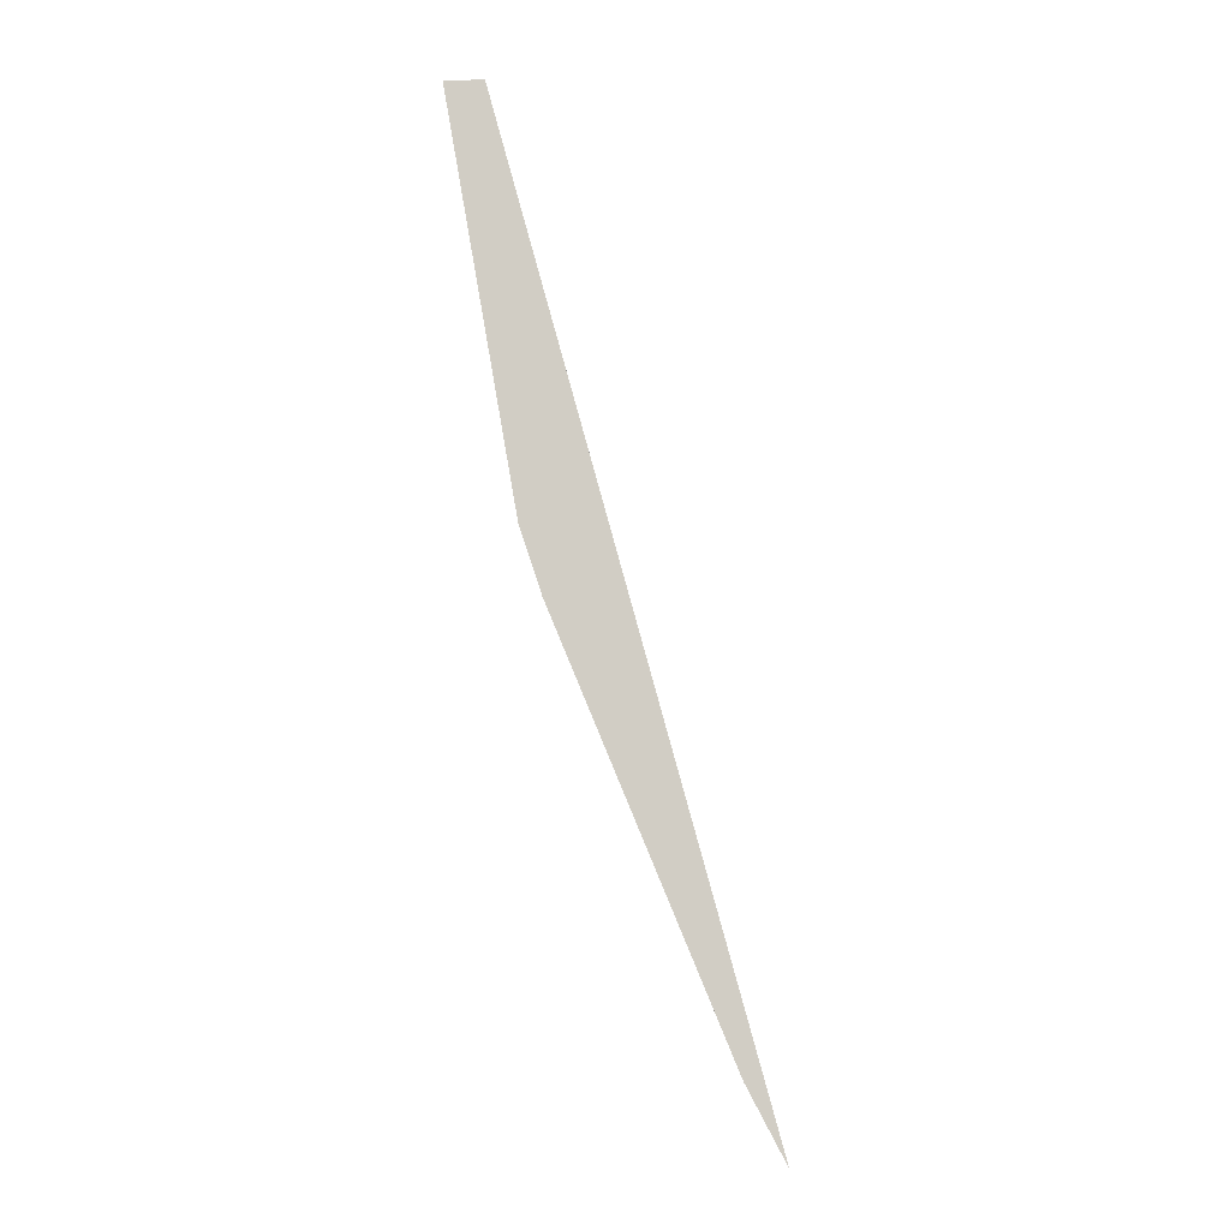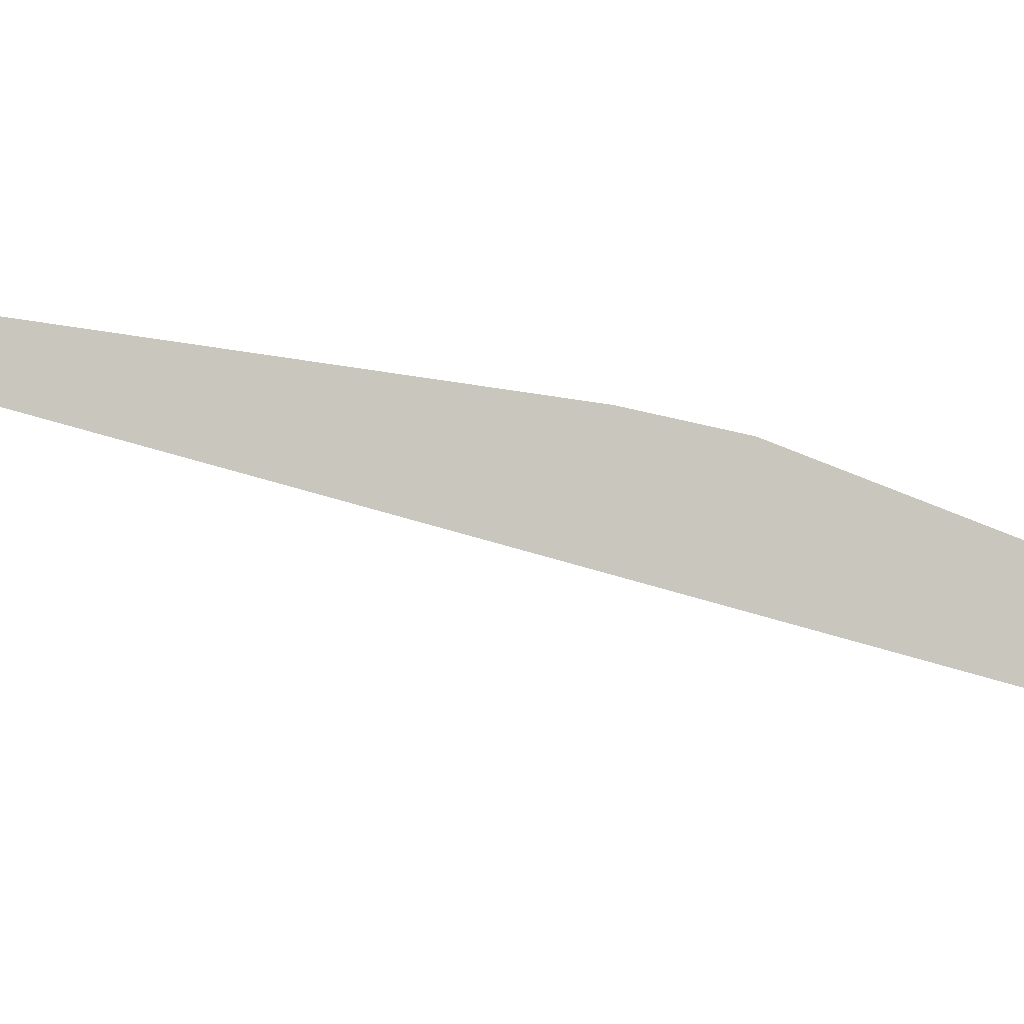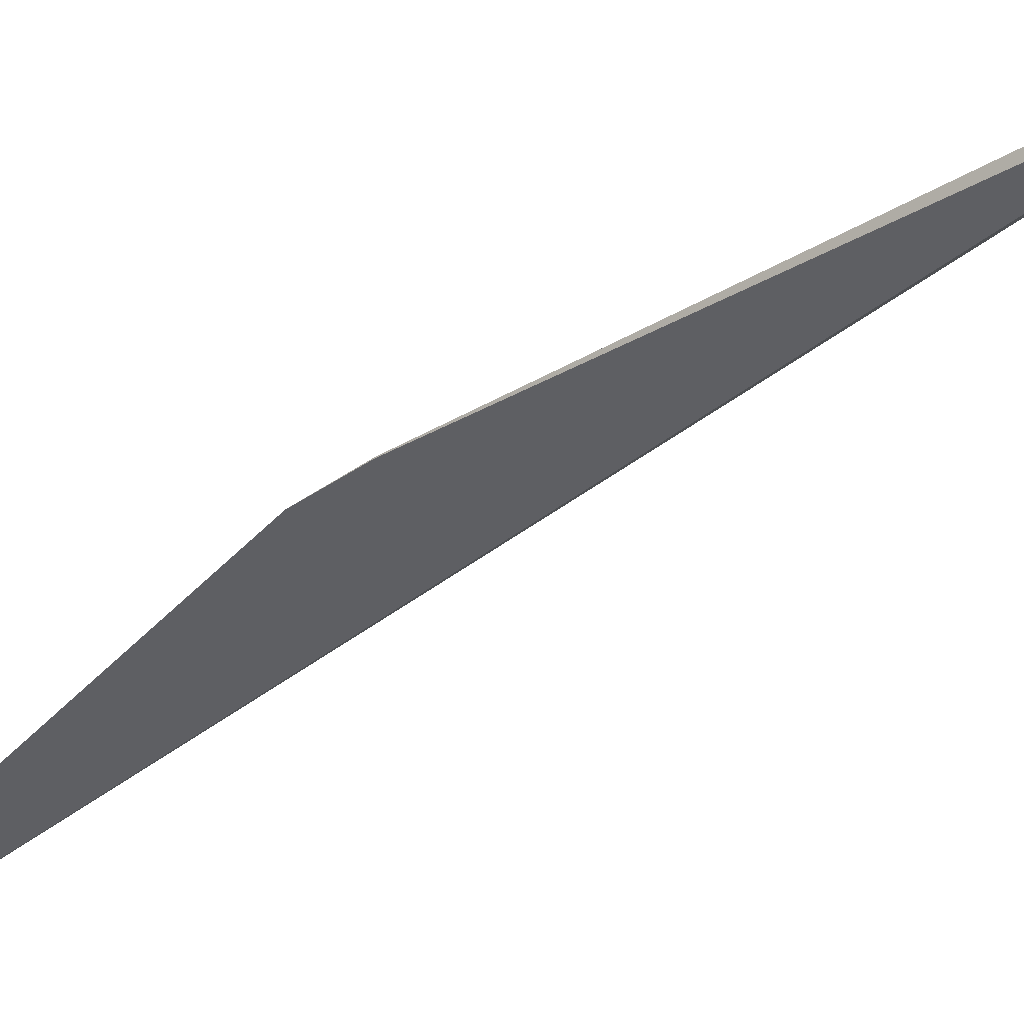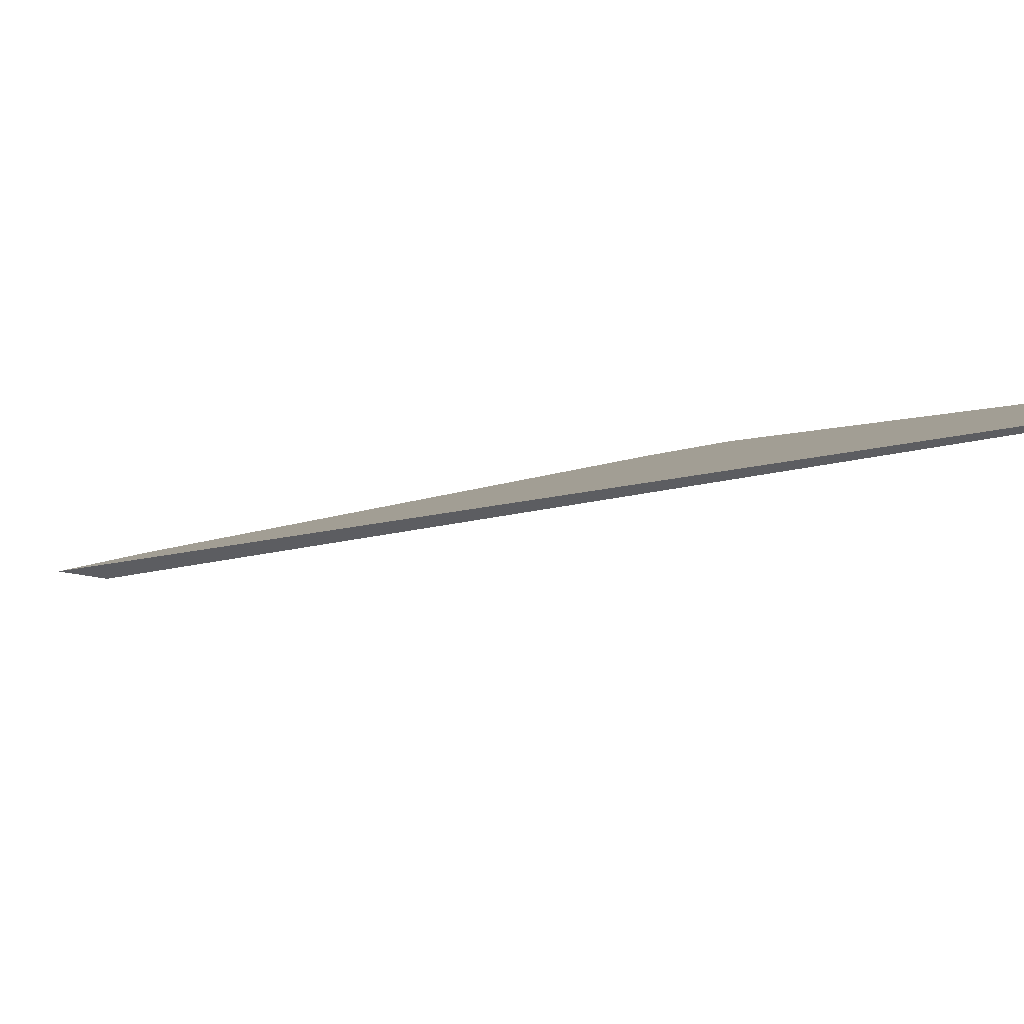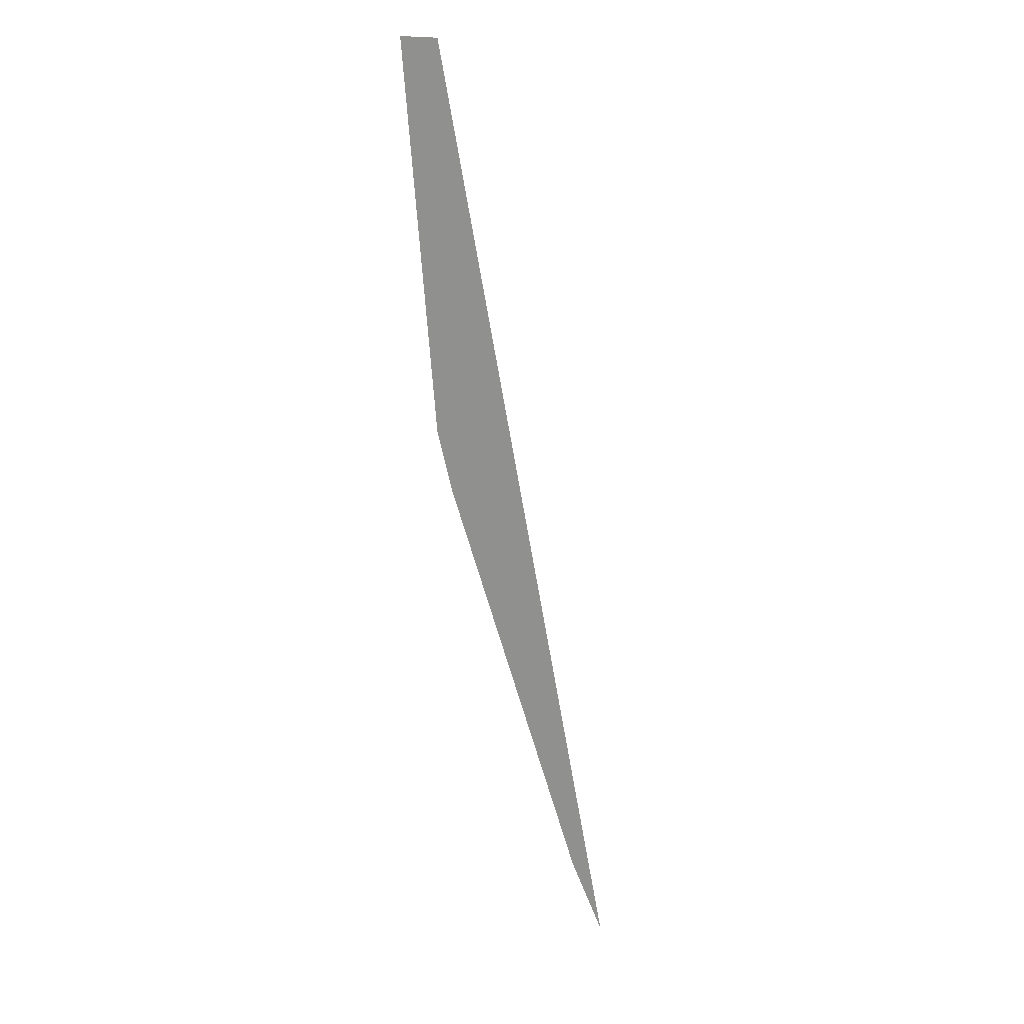
<metadata>
{"format":"obj","ext":"obj","renderer":"f3d","projection":"perspective","resolution":1024,"background":"white","views":[{"elev":5.6,"azim":-170.0,"up":"+Z"},{"elev":66.1,"azim":-58.9,"up":"+Y"},{"elev":-22.3,"azim":158.3,"up":"+Y"},{"elev":-11.6,"azim":-11.5,"up":"+Y"},{"elev":33.2,"azim":-144.3,"up":"+Z"}]}
</metadata>
<code>
o WoodenBrokenPlanks_322
v -11.28 65.54 22.8
v -29.13 72.17 -35.47
v -27.72 71.49 -32.91
v -11.14 65.45 22.68
v -9.088 66.37 22.69
v -14.04 70 -1.399
v -15.42 70.36 -5.246
v -26.63 72.05 -30.87
v -26.43 71.49 -30.54
v -15.39 70.31 -5.201
f 1 2 3 4
f 3 2 8 9
f 7 10 9 8
f 10 7 6
f 5 1 4
f 10 6 5 4
f 10 4 3 9
f 1 5 6 7
f 1 7 8 2

</code>
